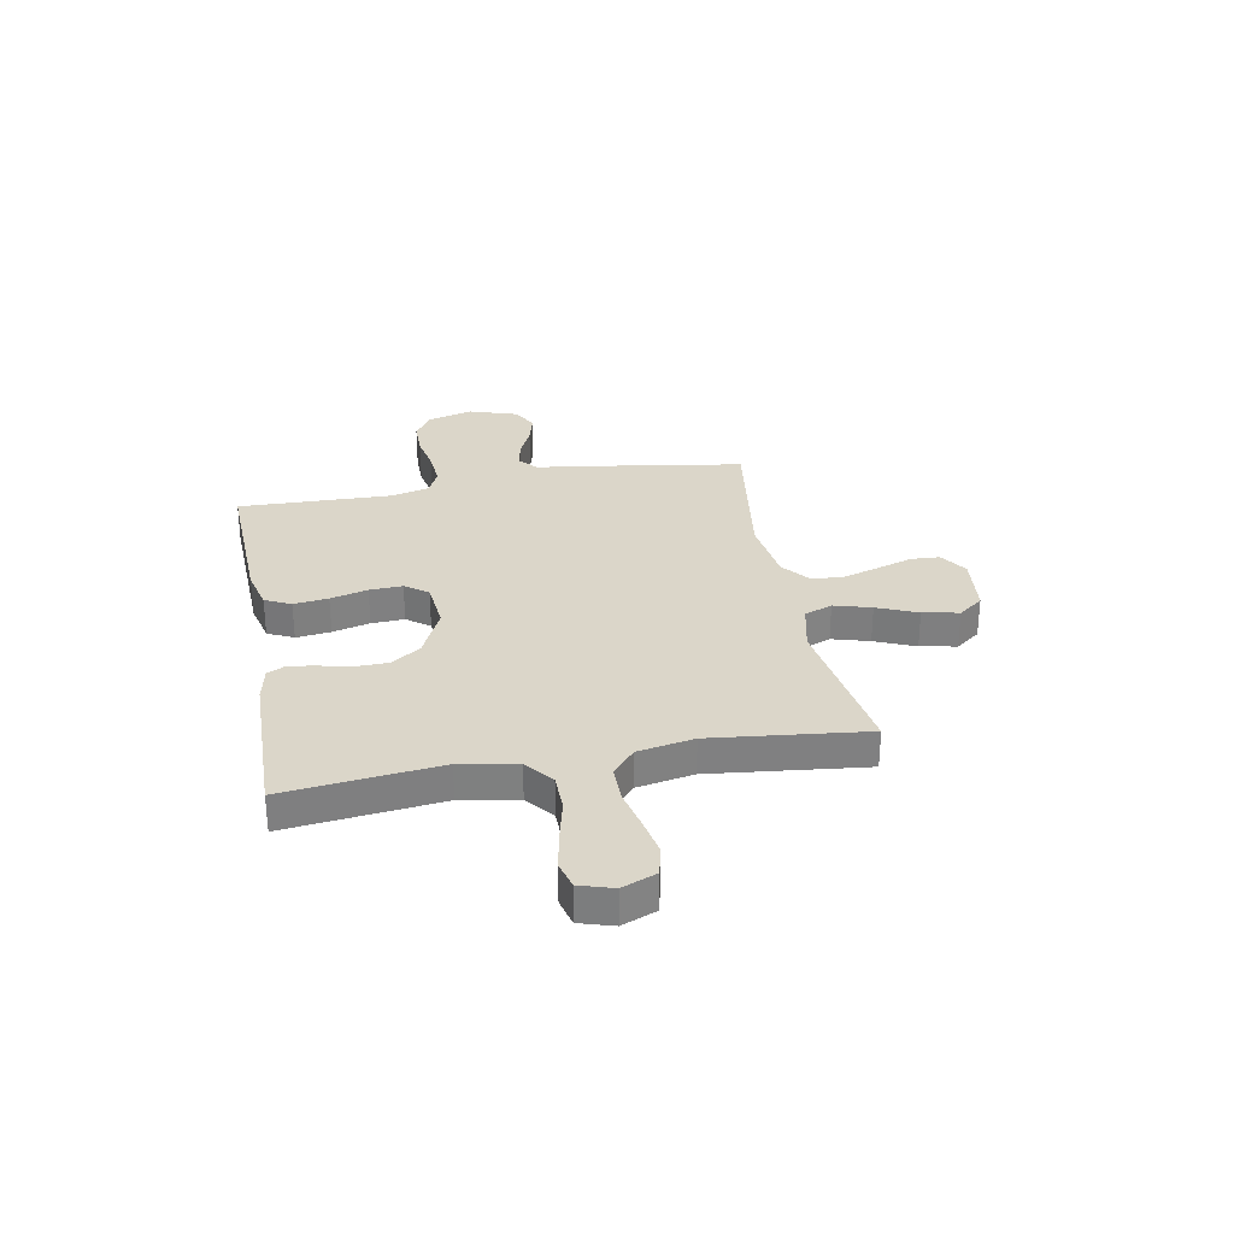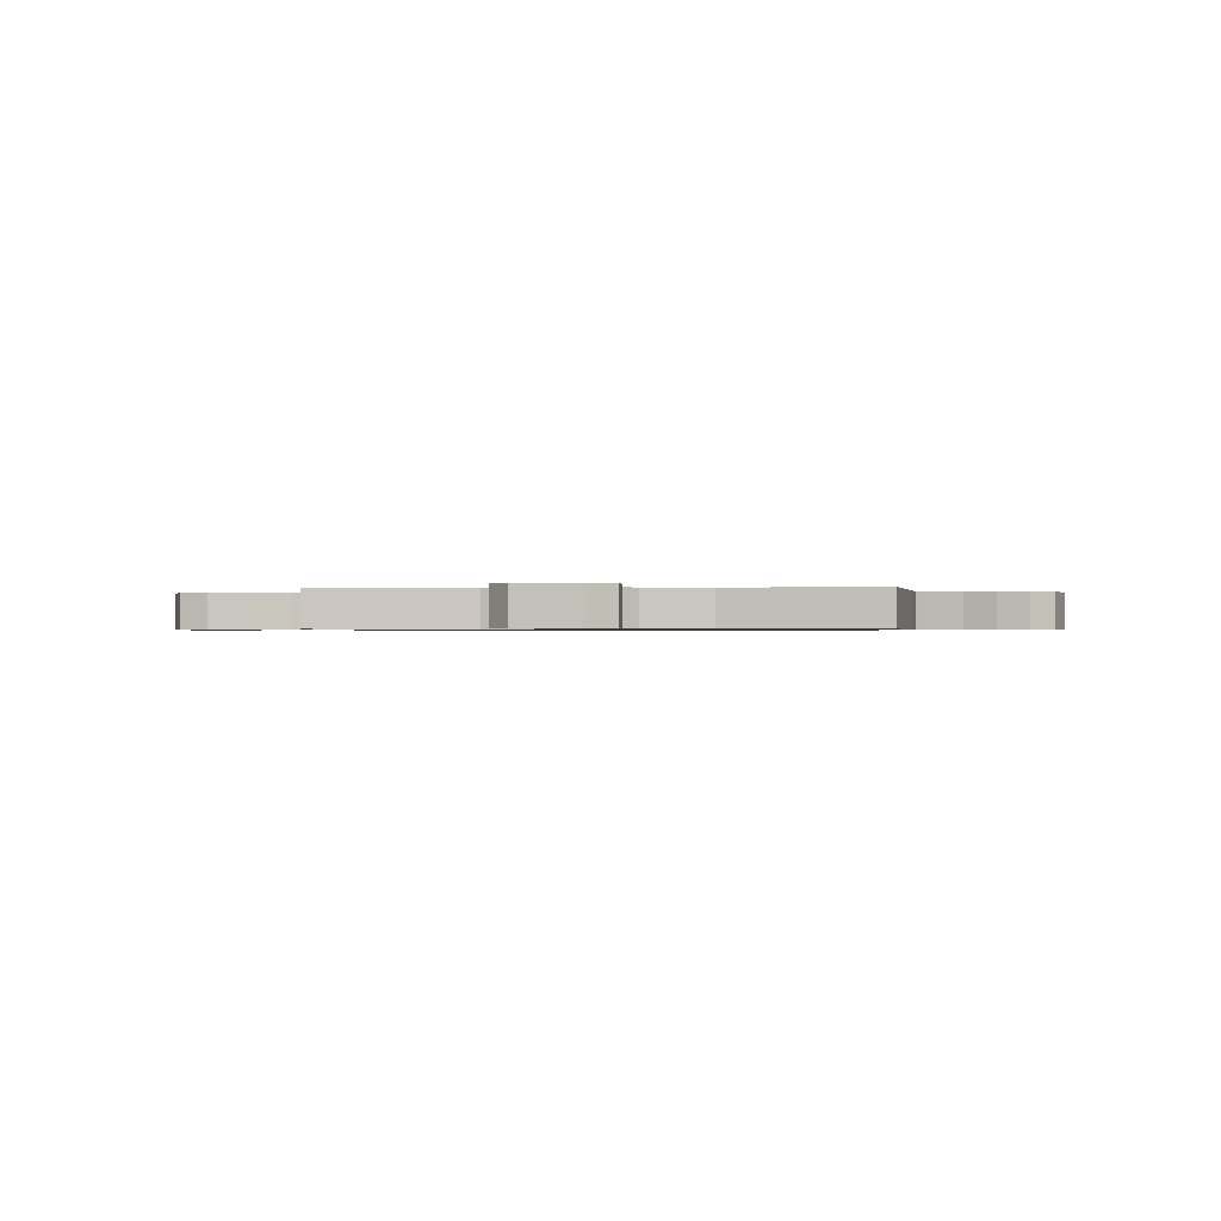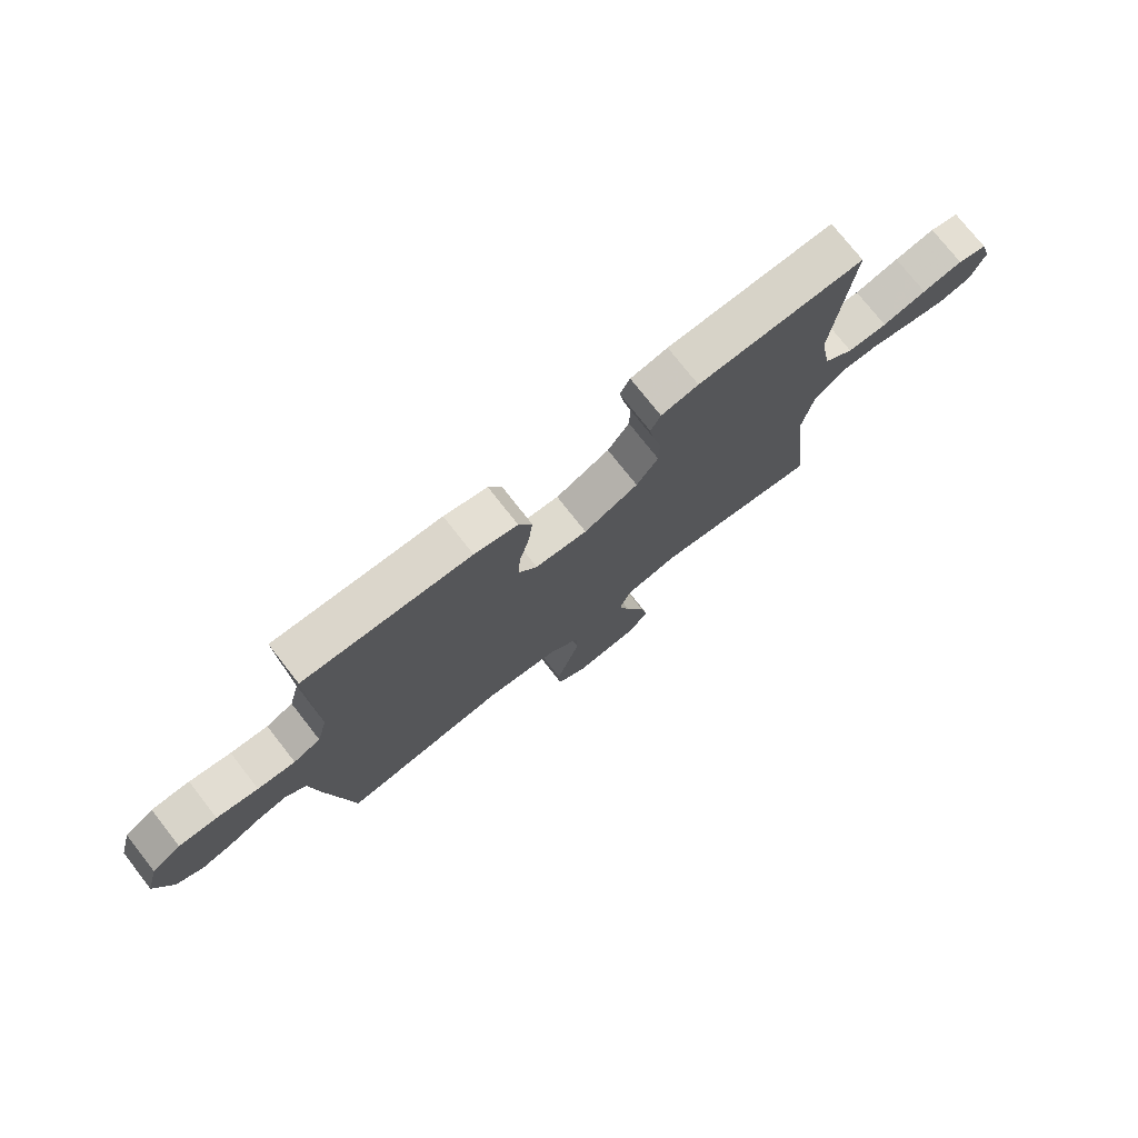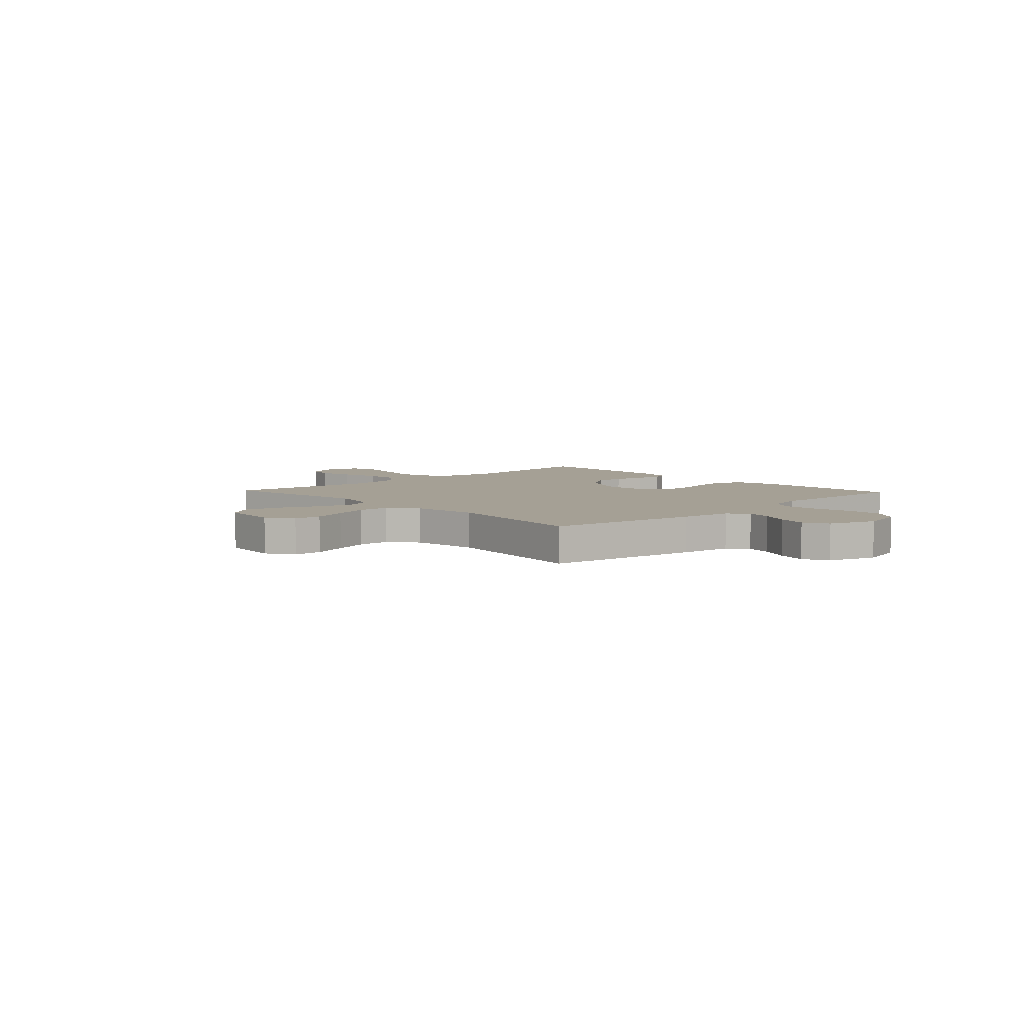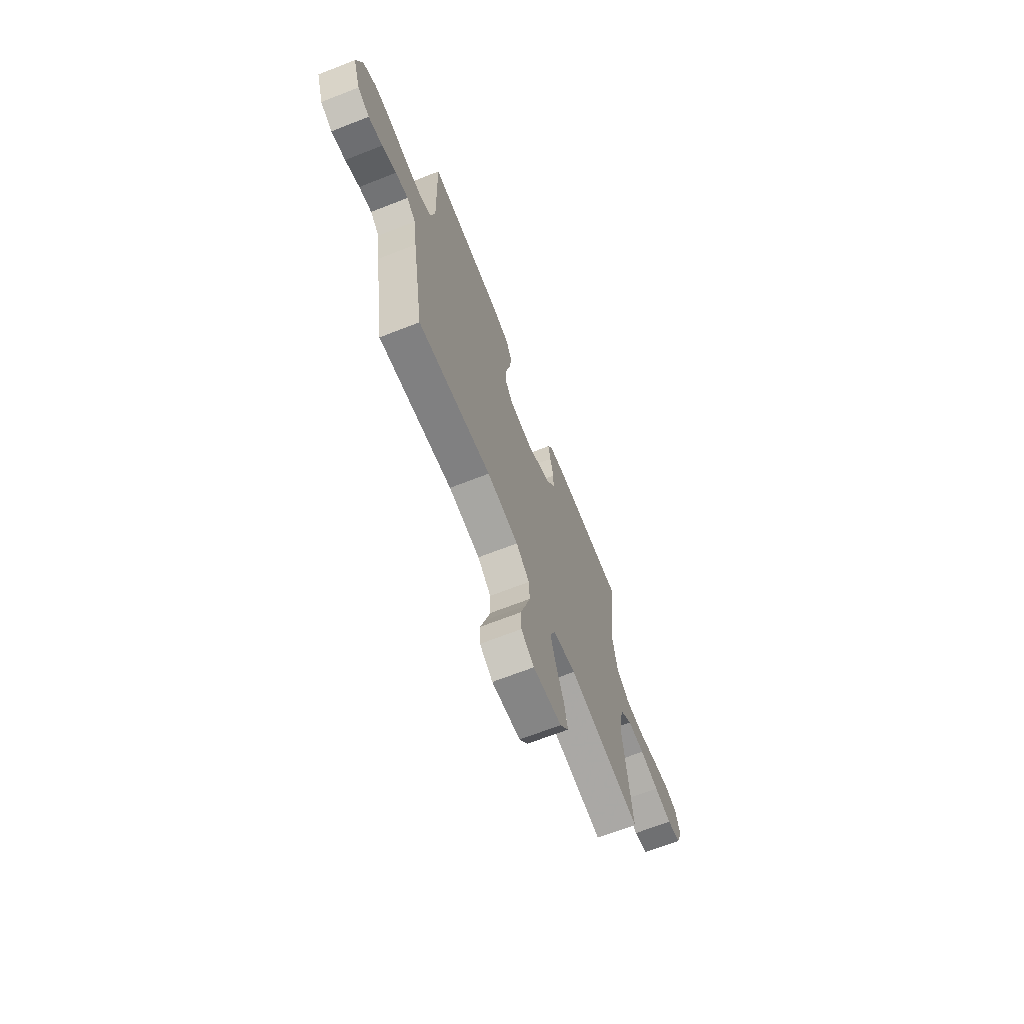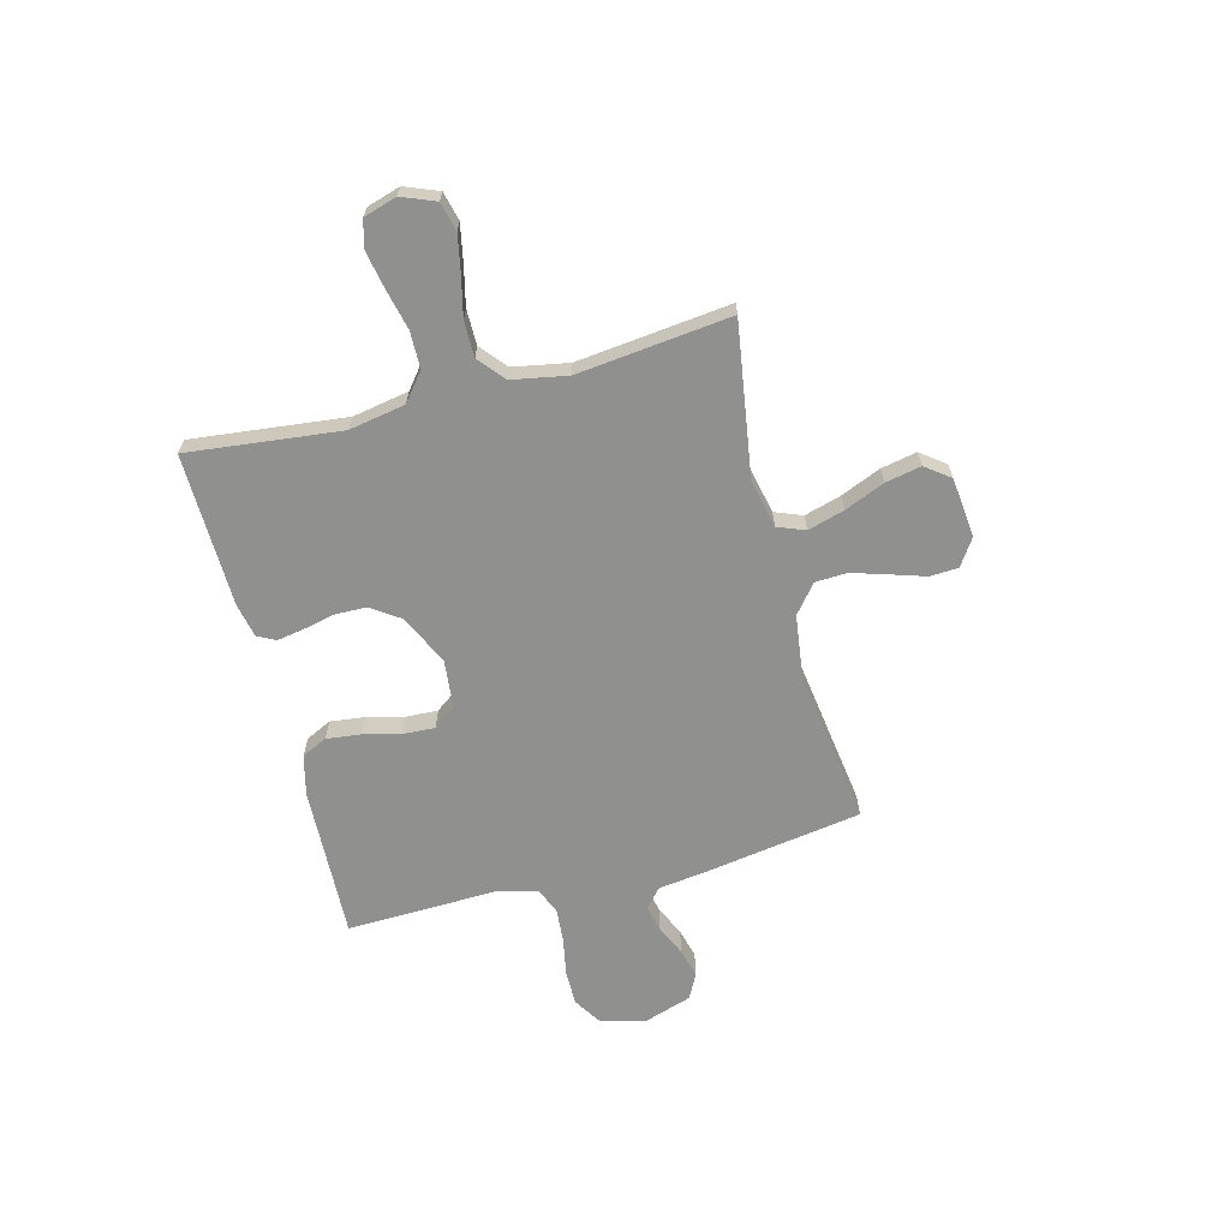
<metadata>
{"format":"obj","ext":"obj","renderer":"f3d","projection":"perspective","resolution":1024,"background":"white","views":[{"elev":30.1,"azim":79.4,"up":"+Y"},{"elev":-0.7,"azim":-176.7,"up":"+Y"},{"elev":75.3,"azim":-38.1,"up":"+Z"},{"elev":5.9,"azim":-133.2,"up":"+Y"},{"elev":-67.5,"azim":-68.5,"up":"+Z"},{"elev":-65.5,"azim":104.5,"up":"+Y"}]}
</metadata>
<code>
v 0.5 0.07 -0.5
v 0.2 0.07 -0.454
v 0.106 0.07 -0.475
v 0.085 0.07 -0.529
v 0.106 0.07 -0.601
v 0.139 0.07 -0.679
v 0.153 0.07 -0.749
v 0.117 0.07 -0.797
v 0 0.07 -0.81
v -0.053 0.07 -0.775
v -0.056 0.07 -0.719
v -0.034 0.07 -0.65
v -0.013 0.07 -0.581
v -0.016 0.07 -0.519
v -0.071 0.07 -0.474
v -0.2 0.07 -0.457
v -0.5 0.07 -0.5
v -0.548 0.07 -0.2
v -0.562 0.07 -0.097
v -0.599 0.07 -0.065
v -0.651 0.07 -0.077
v -0.71 0.07 -0.104
v -0.768 0.07 -0.119
v -0.817 0.07 -0.094
v -0.848 0.07 0
v -0.824 0.07 0.089
v -0.771 0.07 0.123
v -0.702 0.07 0.123
v -0.627 0.07 0.109
v -0.559 0.07 0.104
v -0.51 0.07 0.127
v -0.491 0.07 0.2
v -0.5 0.07 0.5
v -0.2 0.07 0.489
v -0.122 0.07 0.47
v -0.098 0.07 0.42
v -0.106 0.07 0.353
v -0.124 0.07 0.281
v -0.127 0.07 0.217
v -0.094 0.07 0.173
v 0 0.07 0.164
v 0.098 0.07 0.21
v 0.137 0.07 0.267
v 0.138 0.07 0.33
v 0.124 0.07 0.391
v 0.115 0.07 0.443
v 0.133 0.07 0.479
v 0.2 0.07 0.493
v 0.5 0.07 0.5
v 0.467 0.07 0.2
v 0.487 0.07 0.09
v 0.541 0.07 0.047
v 0.613 0.07 0.046
v 0.693 0.07 0.065
v 0.766 0.07 0.079
v 0.819 0.07 0.065
v 0.839 0.07 0
v 0.813 0.07 -0.066
v 0.757 0.07 -0.08
v 0.685 0.07 -0.066
v 0.607 0.07 -0.048
v 0.537 0.07 -0.048
v 0.486 0.07 -0.091
v 0.466 0.07 -0.2
v 0.5 0 -0.5
v 0.2 0 -0.454
v 0.106 0 -0.475
v 0.085 0 -0.529
v 0.106 0 -0.601
v 0.139 0 -0.679
v 0.153 0 -0.749
v 0.117 0 -0.797
v 0 0 -0.81
v -0.053 0 -0.775
v -0.056 0 -0.719
v -0.034 0 -0.65
v -0.013 0 -0.581
v -0.016 0 -0.519
v -0.071 0 -0.474
v -0.2 0 -0.457
v -0.5 0 -0.5
v -0.548 0 -0.2
v -0.562 0 -0.097
v -0.599 0 -0.065
v -0.651 0 -0.077
v -0.71 0 -0.104
v -0.768 0 -0.119
v -0.817 0 -0.094
v -0.848 0 0
v -0.824 0 0.089
v -0.771 0 0.123
v -0.702 0 0.123
v -0.627 0 0.109
v -0.559 0 0.104
v -0.51 0 0.127
v -0.491 0 0.2
v -0.5 0 0.5
v -0.2 0 0.489
v -0.122 0 0.47
v -0.098 0 0.42
v -0.106 0 0.353
v -0.124 0 0.281
v -0.127 0 0.217
v -0.094 0 0.173
v 0 0 0.164
v 0.098 0 0.21
v 0.137 0 0.267
v 0.138 0 0.33
v 0.124 0 0.391
v 0.115 0 0.443
v 0.133 0 0.479
v 0.2 0 0.493
v 0.5 0 0.5
v 0.467 0 0.2
v 0.487 0 0.09
v 0.541 0 0.047
v 0.613 0 0.046
v 0.693 0 0.065
v 0.766 0 0.079
v 0.819 0 0.065
v 0.839 0 0
v 0.813 0 -0.066
v 0.757 0 -0.08
v 0.685 0 -0.066
v 0.607 0 -0.048
v 0.537 0 -0.048
v 0.486 0 -0.091
v 0.466 0 -0.2
f 58 59 60 61
f 56 57 58 61
f 56 61 62
f 53 54 55 56
f 53 56 62
f 52 53 62 63
f 47 48 49 50
f 47 50 51
f 44 45 46 47
f 44 47 51
f 43 44 51 52
f 35 36 37 38
f 35 38 39
f 32 33 34 35
f 31 32 35 39
f 30 31 39 40
f 26 27 28 29
f 26 29 30
f 25 26 30
f 21 22 23 24
f 20 21 24 25
f 16 17 18 19
f 15 16 19
f 15 19 20
f 9 10 11 12
f 9 12 13
f 8 9 13 14
f 5 6 7 8
f 4 5 8 14
f 64 1 2
f 63 64 2 3
f 42 43 52 63
f 41 42 63 3
f 20 25 30 40
f 15 20 40 41
f 14 15 41
f 3 4 14 41
f 125 124 123 122
f 125 122 121 120
f 126 125 120
f 120 119 118 117
f 126 120 117
f 127 126 117 116
f 114 113 112 111
f 115 114 111
f 111 110 109 108
f 115 111 108
f 116 115 108 107
f 102 101 100 99
f 103 102 99
f 99 98 97 96
f 103 99 96 95
f 104 103 95 94
f 93 92 91 90
f 94 93 90
f 94 90 89
f 88 87 86 85
f 89 88 85 84
f 83 82 81 80
f 83 80 79
f 84 83 79
f 76 75 74 73
f 77 76 73
f 78 77 73 72
f 72 71 70 69
f 78 72 69 68
f 66 65 128
f 67 66 128 127
f 127 116 107 106
f 67 127 106 105
f 104 94 89 84
f 105 104 84 79
f 105 79 78
f 105 78 68 67
f 1 65 66 2
f 2 66 67 3
f 3 67 68 4
f 4 68 69 5
f 5 69 70 6
f 6 70 71 7
f 7 71 72 8
f 8 72 73 9
f 9 73 74 10
f 10 74 75 11
f 11 75 76 12
f 12 76 77 13
f 13 77 78 14
f 14 78 79 15
f 15 79 80 16
f 16 80 81 17
f 17 81 82 18
f 18 82 83 19
f 19 83 84 20
f 20 84 85 21
f 21 85 86 22
f 22 86 87 23
f 23 87 88 24
f 24 88 89 25
f 25 89 90 26
f 26 90 91 27
f 27 91 92 28
f 28 92 93 29
f 29 93 94 30
f 30 94 95 31
f 31 95 96 32
f 32 96 97 33
f 33 97 98 34
f 34 98 99 35
f 35 99 100 36
f 36 100 101 37
f 37 101 102 38
f 38 102 103 39
f 39 103 104 40
f 40 104 105 41
f 41 105 106 42
f 42 106 107 43
f 43 107 108 44
f 44 108 109 45
f 45 109 110 46
f 46 110 111 47
f 47 111 112 48
f 48 112 113 49
f 49 113 114 50
f 50 114 115 51
f 51 115 116 52
f 52 116 117 53
f 53 117 118 54
f 54 118 119 55
f 55 119 120 56
f 56 120 121 57
f 57 121 122 58
f 58 122 123 59
f 59 123 124 60
f 60 124 125 61
f 61 125 126 62
f 62 126 127 63
f 63 127 128 64
f 64 128 65 1

</code>
